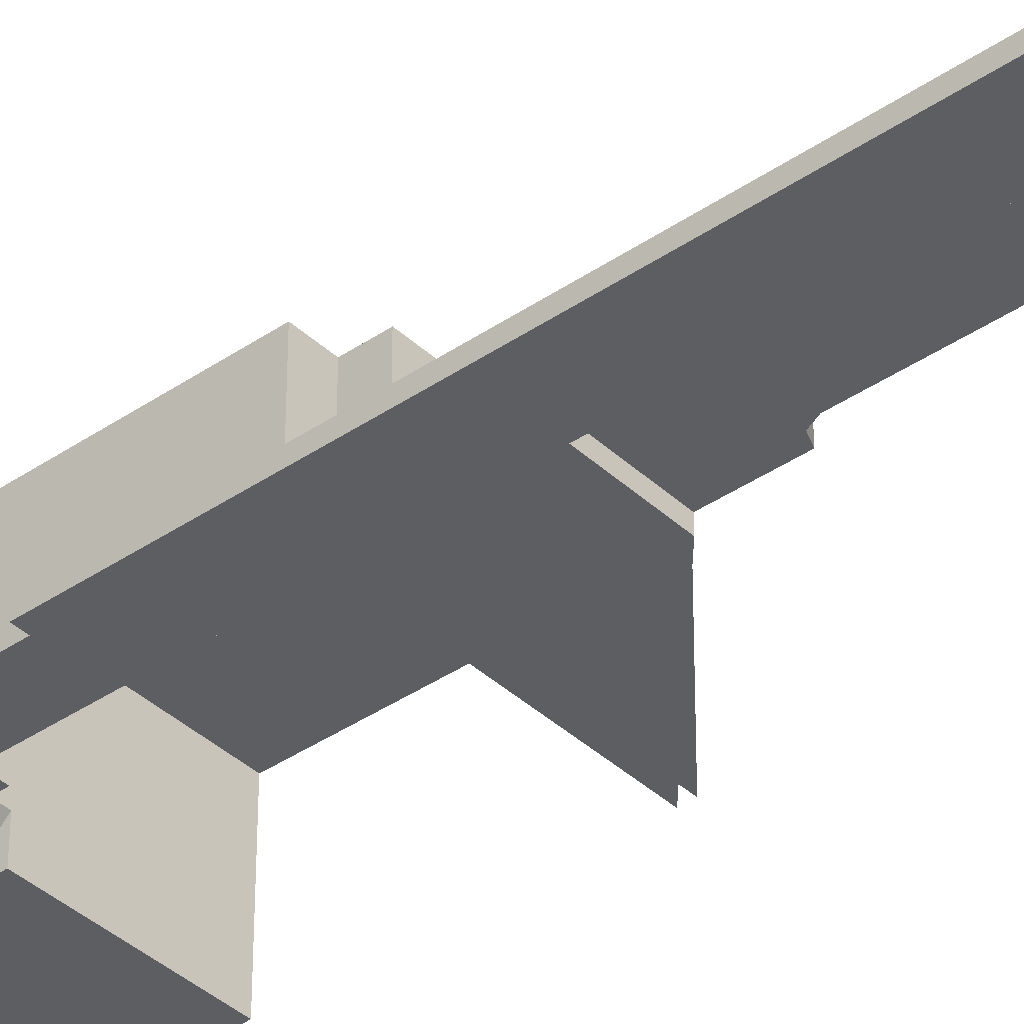
<metadata>
{"format":"obj","ext":"obj","renderer":"f3d","projection":"perspective","resolution":1024,"background":"white","views":[{"elev":-38.7,"azim":-49.2,"up":"+Y"}]}
</metadata>
<code>
v -7 4.4 -1
v -7 0 -1
v -1 0 -1
v -1 4.4 -1
v -8 0 -8
v -8 4.4 -8
v -8 4.4 -2
v -8 0 -2
v -1 4.4 -1
v -7 4.4 -1
v -7 4.4 -2
v -7 4.4 -2
v -8 4.4 -2
v -8 4.4 -8
v -7 4.4 -8
v -7 4.4 -2
v -7 4.4 -8
v -1 4.4 -9
v -1 4.4 -1
v -1 4.4 -9
v -7 4.4 -8
v -7 4.4 -9
v -8 0.4 19
v -6 0.4 18.5
v -6.5 0.4 19
v -6 0.4 18.5
v -6.146 0.4 18.85
v -6.5 0.4 19
v -8 0.4 19
v -8 0.4 3
v -6 0.4 5.5
v -6 0.4 18.5
v -6 0.4 5.5
v -8 0.4 3
v -6 0.4 5
v -6 0.4 5
v -5.854 0.4 5.146
v -6 0.4 5.5
v -6 0.4 5
v -5.5 0.4 5
v -5.854 0.4 5.146
v -6 0.4 5
v -8 0.4 3
v -5.5 0.4 3
v -5.5 0.4 5
v -9.5 0 19
v -9.854 0 18.85
v -10 0 18.5
v -10 0 18.5
v -8 0 19
v -9.5 0 19
v -10 0 -5
v -8 0 3
v -8 0 19
v -10 0 18.5
v -8 0 3
v -8 0 -1
v -1 0 -1
v -5.5 0 3
v -9.615 0 -5
v -8 0 -1
v -8 0 3
v -10 0 -5
v -9.615 0 -5
v -9.615 0 -10.17
v -8 0 -9
v -8 0 -1
v -8 0.4 -1
v -7 0.4 -1
v -7 0 -1
v -8 0 -1
v -8 0.4 -1
v -8 0.4 -2
v -7 0.4 -2
v -7 0.4 -1
v -8 0.4 -1
v -8 0 -1
v -8 0 -2
v -8 0.4 -2
v -8 0.4 -9
v -8 0.4 -8
v -8 0 -8
v -8 0 -9
v -8 0.4 -9
v -7 0.4 -9
v -7 0.4 -8
v -8 0.4 -8
v -8 0.4 -9
v -8 0 -9
v -7 0 -9
v -7 0.4 -9
v -7 0 -10
v -7 0 -9
v -8 0 -9
v -9.615 0 -10.17
v -7 0 -10
v -7 1 -9
v -6 1 -9
v -6 0 -10
v -7 0 -9
v -7 1 -9
v -7 0 -10
v -6 0 -10
v -6 1 -9
v -6 0 -9
v -7 0 -10
v -9.615 0 -10.17
v -9.226 0 -13.12
v -8.086 0 -15.87
v -7 0 -10
v -8.086 0 -15.87
v -6.273 0 -18.24
v -5.26 0 -19.01
v -7 0 -10
v -5.26 0 -19.01
v -4.081 0 -19.5
v -6 0 -10
v -6 0 -10
v -4.081 0 -19.5
v -2.815 0 -19.67
v -0.5 0 -18.8
v -6 0 -10
v -0.5 0 -18.8
v -1 0 -9
v -6 0 -9
v -0.5 0 -19.67
v -0.5 0 -18.8
v -2.815 0 -19.67
v -5.854 0.4 5.146
v -6 0.4 5.5
v -6 0.8 5.5
v -5.854 0.8 5.146
v -5.5 0.4 5
v -5.854 0.4 5.146
v -5.854 0.8 5.146
v -5.5 0.8 5
v -6 0.4 18.5
v -6 0.8 18.5
v -6 0.8 5.5
v -6 0.4 5.5
v -6.146 0.4 18.85
v -6 0.4 18.5
v -6 0.8 18.5
v -6.146 0.8 18.85
v -6.5 0.4 19
v -6.146 0.4 18.85
v -6.146 0.8 18.85
v -6.5 0.8 19
v -8 0.4 19
v -6.5 0.4 19
v -6.5 0.8 19
v -8.25 0.8 19
v -9.5 0.4 19
v -8 0.4 19
v -8.25 0.8 19
v -8 0.4 19
v -9.5 0.4 19
v -9.5 0 19
v -8 0 19
v -8 0.4 19
v -8 0 19
v -8 0 3
v -8 0.4 3
v -5.5 0 3
v -5.5 0.4 3
v -8 0.4 3
v -8 0 3
v -9.854 0 18.85
v -9.5 0 19
v -9.5 0.4 19
v -9.854 0.4 18.85
v -10 0 18.5
v -9.854 0 18.85
v -9.854 0.4 18.85
v -10 0.4 18.5
v -10 0.4 -5
v -10 0.4 18.5
v -10 0 18.5
v -10 0 -5
v -10 0 -5
v -10 0.4 -5
v -9.8 0.4 -5
v -9.8 0.2 -5
v -10 0 -5
v -9.8 0.2 -5
v -9.6 0.2 -5
v -9.615 0 -5
v -7.2 0.6 -1.8
v -8.2 0.6 -1.8
v -8.2 4.6 -1.8
v -7.2 4.6 -1.8
v -7.2 0.6 -1.8
v -7.2 4.6 -1.8
v -7.2 4.6 -0.8
v -7.2 0.6 -0.8
v -7.2 4.6 -8.2
v -7.2 0.6 -8.2
v -7.2 0.6 -9.2
v -7.2 4.6 -9.2
v -8.2 0.6 -8.2
v -7.2 0.6 -8.2
v -7.2 4.6 -8.2
v -8.2 4.6 -8.2
v -0.8 4.6 -9.2
v -5.8 1.2 -9.2
v -7.2 1.2 -9.2
v -7.2 4.6 -9.2
v -0.8 0.2 -9.2
v -5.8 0.2 -9.2
v -5.8 1.2 -9.2
v -0.8 4.6 -9.2
v -7.2 0.2 -10.2
v -7.2 1.2 -9.2
v -5.8 1.2 -9.2
v -5.8 0.2 -10.2
v -7.2 0.2 -9.2
v -7.2 1.2 -9.2
v -7.2 0.2 -10.2
v -5.8 0.2 -10.2
v -5.8 1.2 -9.2
v -5.8 0.2 -9.2
v -7 0.4 -2
v -8 0.4 -2
v -8 4.4 -2
v -7 4.4 -2
v -7 0.4 -2
v -7 4.4 -2
v -7 4.4 -1
v -7 0.4 -1
v -7 4.4 -8
v -7 0.4 -8
v -7 0.4 -9
v -7 4.4 -9
v -8 0.4 -8
v -7 0.4 -8
v -7 4.4 -8
v -8 4.4 -8
v -7 4.4 -9
v -7 1 -9
v -6 1 -9
v -1 4.4 -9
v -1 0 -9
v -1 4.4 -9
v -6 1 -9
v -6 0 -9
v -5.995 0.6 5.005
v -6.2 0.6 5.5
v -6.2 0.8 5.5
v -5.995 0.8 5.005
v -5.5 0.6 4.8
v -5.995 0.6 5.005
v -5.995 0.8 5.005
v -5.5 0.8 4.8
v -6.2 0.8 18.5
v -6.2 0.6 18.5
v -6.2 0.6 5.5
v -6.2 0.8 5.5
v -6.288 0.6 18.71
v -6.2 0.6 18.5
v -6.2 0.8 18.5
v -6.288 0.8 18.71
v -6.5 0.6 18.8
v -6.288 0.6 18.71
v -6.288 0.8 18.71
v -6.5 0.8 18.8
v -8.25 0.8 18.8
v -6.5 0.8 18.8
v -6.5 0.6 18.8
v -8.2 0.6 18.8
v -8.25 0.8 18.8
v -8.2 0.6 18.8
v -9.5 0.4 18.8
v -9.5 0.4 18.8
v -8.2 0.6 18.8
v -8.2 0.2 18.8
v -9.5 0.2 18.8
v -8.2 0.6 18.8
v -8.2 0.2 18.8
v -8.2 0.2 2.8
v -8.2 0.6 2.8
v -8.2 0.2 2.8
v -8.2 0.6 2.8
v -5.3 0.6 2.8
v -5.3 0.2 2.8
v -9.712 0.2 18.71
v -9.5 0.2 18.8
v -9.5 0.4 18.8
v -9.712 0.4 18.71
v -9.8 0.2 18.5
v -9.712 0.2 18.71
v -9.712 0.4 18.71
v -9.8 0.4 18.5
v -9.8 0.2 18.5
v -9.8 0.4 18.5
v -9.8 0.4 -5
v -9.8 0.2 -5
v -9.6 0.2 -10.06
v -9.615 0 -10.17
v -9.615 0 -5
v -9.6 0.2 -5
v -9.211 0.2 -13.02
v -9.226 0 -13.12
v -9.615 0 -10.17
v -9.6 0.2 -10.06
v -8.071 0.2 -15.77
v -8.086 0 -15.87
v -9.226 0 -13.12
v -9.211 0.2 -13.02
v -6.258 0.2 -18.13
v -6.273 0 -18.24
v -8.086 0 -15.87
v -8.071 0.2 -15.77
v -5.245 0.2 -18.91
v -5.26 0 -19.01
v -6.273 0 -18.24
v -6.258 0.2 -18.13
v -4.066 0.2 -19.4
v -4.081 0 -19.5
v -5.26 0 -19.01
v -5.245 0.2 -18.91
v -2.8 0.2 -19.56
v -2.815 0 -19.67
v -4.081 0 -19.5
v -4.066 0.2 -19.4
v -0.5 0 -19.67
v -2.815 0 -19.67
v -2.8 0.2 -19.56
v -0.7 0.2 -19.56
v -0.5 0 -19.67
v -0.7 0.2 -19.56
v -0.7 0.4 -19.46
v -0.5 0.4 -19.46
v -0.5 0.4 -18.8
v -0.5 0 -18.8
v -0.5 0 -19.67
v -0.5 0.4 -19.46
v -0.7 0.2 -18.6
v -0.7 0.4 -18.6
v -0.7 0.4 -19.46
v -0.7 0.2 -19.56
v -6.1 0.8 5.5
v -6.095 0.8 5.422
v -5.996 0.8 5.435
v -6 0.8 5.5
v -6.095 0.8 5.422
v -6.08 0.8 5.345
v -5.983 0.8 5.371
v -5.996 0.8 5.435
v -6.08 0.8 5.345
v -6.054 0.8 5.27
v -5.962 0.8 5.309
v -5.983 0.8 5.371
v -6.054 0.8 5.27
v -6.02 0.8 5.2
v -5.933 0.8 5.25
v -5.962 0.8 5.309
v -6.02 0.8 5.2
v -5.976 0.8 5.135
v -5.897 0.8 5.196
v -5.933 0.8 5.25
v -5.976 0.8 5.135
v -5.924 0.8 5.076
v -5.854 0.8 5.146
v -5.897 0.8 5.196
v -5.924 0.8 5.076
v -5.865 0.8 5.024
v -5.804 0.8 5.103
v -5.854 0.8 5.146
v -5.865 0.8 5.024
v -5.8 0.8 4.98
v -5.75 0.8 5.067
v -5.804 0.8 5.103
v -5.8 0.8 4.98
v -5.73 0.8 4.946
v -5.691 0.8 5.038
v -5.75 0.8 5.067
v -5.73 0.8 4.946
v -5.655 0.8 4.92
v -5.629 0.8 5.017
v -5.691 0.8 5.038
v -5.655 0.8 4.92
v -5.578 0.8 4.905
v -5.565 0.8 5.004
v -5.629 0.8 5.017
v -5.578 0.8 4.905
v -5.5 0.8 4.9
v -5.5 0.8 5
v -5.565 0.8 5.004
v -6.2 0.8 5.5
v -6.194 0.8 5.409
v -6.095 0.8 5.422
v -6.1 0.8 5.5
v -6.194 0.8 5.409
v -6.176 0.8 5.319
v -6.08 0.8 5.345
v -6.095 0.8 5.422
v -6.176 0.8 5.319
v -6.147 0.8 5.232
v -6.054 0.8 5.27
v -6.08 0.8 5.345
v -6.147 0.8 5.232
v -6.106 0.8 5.15
v -6.02 0.8 5.2
v -6.054 0.8 5.27
v -6.106 0.8 5.15
v -6.055 0.8 5.074
v -5.976 0.8 5.135
v -6.02 0.8 5.2
v -6.055 0.8 5.074
v -5.995 0.8 5.005
v -5.924 0.8 5.076
v -5.976 0.8 5.135
v -5.995 0.8 5.005
v -5.926 0.8 4.945
v -5.865 0.8 5.024
v -5.924 0.8 5.076
v -5.926 0.8 4.945
v -5.85 0.8 4.894
v -5.8 0.8 4.98
v -5.865 0.8 5.024
v -5.85 0.8 4.894
v -5.768 0.8 4.853
v -5.73 0.8 4.946
v -5.8 0.8 4.98
v -5.768 0.8 4.853
v -5.681 0.8 4.824
v -5.655 0.8 4.92
v -5.73 0.8 4.946
v -5.681 0.8 4.824
v -5.591 0.8 4.806
v -5.578 0.8 4.905
v -5.655 0.8 4.92
v -5.591 0.8 4.806
v -5.5 0.8 4.8
v -5.5 0.8 4.9
v -5.578 0.8 4.905
v -6 0.8 5.5
v -6.1 0.8 5.5
v -6.125 0.8 18.5
v -6 0.8 18.5
v -6.1 0.8 5.5
v -6.2 0.8 5.5
v -6.2 0.8 18.5
v -6.125 0.8 18.5
v -6 0.8 18.5
v -6.146 0.8 18.85
v -6.235 0.8 18.77
v -6.125 0.8 18.5
v -6.146 0.8 18.85
v -6.5 0.8 19
v -6.5 0.8 18.88
v -6.235 0.8 18.77
v -6.125 0.8 18.5
v -6.128 0.8 18.55
v -6.203 0.8 18.54
v -6.2 0.8 18.5
v -6.128 0.8 18.55
v -6.138 0.8 18.6
v -6.21 0.8 18.58
v -6.203 0.8 18.54
v -6.138 0.8 18.6
v -6.154 0.8 18.64
v -6.223 0.8 18.61
v -6.21 0.8 18.58
v -6.154 0.8 18.64
v -6.175 0.8 18.69
v -6.24 0.8 18.65
v -6.223 0.8 18.61
v -6.175 0.8 18.69
v -6.202 0.8 18.73
v -6.262 0.8 18.68
v -6.24 0.8 18.65
v -6.202 0.8 18.73
v -6.235 0.8 18.77
v -6.288 0.8 18.71
v -6.262 0.8 18.68
v -6.235 0.8 18.77
v -6.272 0.8 18.8
v -6.317 0.8 18.74
v -6.288 0.8 18.71
v -6.272 0.8 18.8
v -6.312 0.8 18.82
v -6.35 0.8 18.76
v -6.317 0.8 18.74
v -6.312 0.8 18.82
v -6.356 0.8 18.85
v -6.385 0.8 18.78
v -6.35 0.8 18.76
v -6.356 0.8 18.85
v -6.403 0.8 18.86
v -6.422 0.8 18.79
v -6.385 0.8 18.78
v -6.403 0.8 18.86
v -6.451 0.8 18.87
v -6.461 0.8 18.8
v -6.422 0.8 18.79
v -6.451 0.8 18.87
v -6.5 0.8 18.88
v -6.5 0.8 18.8
v -6.461 0.8 18.8
v -8.25 0.8 18.88
v -6.5 0.8 18.88
v -6.5 0.8 19
v -8.25 0.8 19
v -6.5 0.8 18.88
v -8.25 0.8 18.88
v -8.25 0.8 18.8
v -6.5 0.8 18.8
v -8.25 0.8 19
v -8.25 0.8 18.88
v -9.5 0.4 18.88
v -9.5 0.4 19
v -9.5 0.4 18.8
v -9.5 0.4 18.88
v -8.25 0.8 18.88
v -8.25 0.8 18.8
v -9.5 0.4 19
v -9.854 0.4 18.85
v -9.765 0.4 18.77
v -9.5 0.4 18.88
v -9.854 0.4 18.85
v -10 0.4 18.5
v -9.875 0.4 18.5
v -9.765 0.4 18.77
v -9.5 0.4 18.88
v -9.549 0.4 18.87
v -9.539 0.4 18.8
v -9.5 0.4 18.8
v -9.549 0.4 18.87
v -9.597 0.4 18.86
v -9.578 0.4 18.79
v -9.539 0.4 18.8
v -9.597 0.4 18.86
v -9.644 0.4 18.85
v -9.615 0.4 18.78
v -9.578 0.4 18.79
v -9.644 0.4 18.85
v -9.688 0.4 18.82
v -9.65 0.4 18.76
v -9.615 0.4 18.78
v -9.688 0.4 18.82
v -9.728 0.4 18.8
v -9.683 0.4 18.74
v -9.65 0.4 18.76
v -9.728 0.4 18.8
v -9.765 0.4 18.77
v -9.712 0.4 18.71
v -9.683 0.4 18.74
v -9.765 0.4 18.77
v -9.798 0.4 18.73
v -9.738 0.4 18.68
v -9.712 0.4 18.71
v -9.798 0.4 18.73
v -9.825 0.4 18.69
v -9.76 0.4 18.65
v -9.738 0.4 18.68
v -9.825 0.4 18.69
v -9.846 0.4 18.64
v -9.777 0.4 18.61
v -9.76 0.4 18.65
v -9.846 0.4 18.64
v -9.862 0.4 18.6
v -9.79 0.4 18.58
v -9.777 0.4 18.61
v -9.862 0.4 18.6
v -9.872 0.4 18.55
v -9.797 0.4 18.54
v -9.79 0.4 18.58
v -9.872 0.4 18.55
v -9.875 0.4 18.5
v -9.8 0.4 18.5
v -9.797 0.4 18.54
v -10 0.4 18.5
v -9.875 0.4 18.5
v -9.8 0.4 -5
v -10 0.4 -5
v -9.875 0.4 18.5
v -9.8 0.4 18.5
v -9.8 0.4 -5
v -7.2 0.2 -0.8
v -7.2 4.6 -0.8
v -0.8 4.6 -0.8
v -0.8 0.2 -0.8
v -8.2 4.6 -8.2
v -8.2 0.2 -8.2
v -8.2 0.2 -1.8
v -8.2 4.6 -1.8
v -0.8 4.6 -0.8
v -7.2 4.6 -1.8
v -7.2 4.6 -0.8
v -7.2 4.6 -1.8
v -7.2 4.6 -8.2
v -8.2 4.6 -8.2
v -8.2 4.6 -1.8
v -0.8 4.6 -0.8
v -0.8 4.6 -9.2
v -7.2 4.6 -8.2
v -7.2 4.6 -1.8
v -0.8 4.6 -9.2
v -7.2 4.6 -9.2
v -7.2 4.6 -8.2
v -8.2 0.6 -0.8
v -7.2 0.6 -0.8
v -7.2 0.2 -0.8
v -8.2 0.2 -0.8
v -8.2 0.6 -0.8
v -8.2 0.6 -1.8
v -7.2 0.6 -1.8
v -7.2 0.6 -0.8
v -8.2 0.6 -0.8
v -8.2 0.2 -0.8
v -8.2 0.2 -1.8
v -8.2 0.6 -1.8
v -8.2 0.6 -9.2
v -8.2 0.6 -8.2
v -8.2 0.2 -8.2
v -8.2 0.2 -9.2
v -8.2 0.6 -9.2
v -7.2 0.6 -9.2
v -7.2 0.6 -8.2
v -8.2 0.6 -8.2
v -8.2 0.6 -9.2
v -8.2 0.2 -9.2
v -7.2 0.2 -9.2
v -7.2 0.6 -9.2
v -0.5 0.4 -18.8
v -0.5 0.4 -19.46
v -0.7 0.4 -19.46
v -0.7 0.4 -18.6
v -9.5 0.2 18.5
v -9.5 0.2 18.8
v -9.712 0.2 18.71
v -9.5 0.2 18.5
v -9.712 0.2 18.71
v -9.8 0.2 18.5
v -8.2 0.2 2.8
v -9.5 0.2 18.5
v -9.5 0.2 18.8
v -8.2 0.2 18.8
v -9.8 0.2 -5
v -9.8 0.2 18.5
v -9.5 0.2 18.5
v -8.2 0.2 2.8
v -0.8 0.2 -0.8
v -8.2 0.2 -0.8
v -8.2 0.2 2.8
v -5.3 0.2 2.8
v -9.6 0.2 -5
v -9.8 0.2 -5
v -8.2 0.2 2.8
v -8.2 0.2 -0.8
v -9.6 0.2 -10.06
v -9.6 0.2 -5
v -8.2 0.2 -0.8
v -8.2 0.2 -9.2
v -9.6 0.2 -10.06
v -8.2 0.2 -9.2
v -7.2 0.2 -9.2
v -9.6 0.2 -10.06
v -7.2 0.2 -9.2
v -7.2 0.2 -10.2
v -9.211 0.2 -13.02
v -9.211 0.2 -13.02
v -7.2 0.2 -10.2
v -5.8 0.2 -10.2
v -6.5 0.6 18.5
v -6.2 0.6 18.5
v -6.288 0.6 18.71
v -6.5 0.6 18.5
v -6.288 0.6 18.71
v -6.5 0.6 18.8
v -6.5 0.6 18.8
v -6.5 0.6 18.5
v -8.2 0.6 18.8
v -6.5 0.6 18.5
v -6.2 0.6 18.5
v -6.2 0.6 5.5
v -6.5 0.6 18.5
v -6.2 0.6 5.5
v -8.2 0.6 2.8
v -8.2 0.6 18.8
v -6.2 0.6 4.8
v -5.995 0.6 5.005
v -6.2 0.6 5.5
v -6.2 0.6 4.8
v -5.5 0.6 4.8
v -5.995 0.6 5.005
v -6.2 0.6 5.5
v -6.2 0.6 4.8
v -8.2 0.6 2.8
v -5.5 0.6 4.8
v -5.3 0.6 2.8
v -8.2 0.6 2.8
v -6.2 0.6 4.8
v -5.8 0.2 -9.2
v -0.8 0.2 -9.2
v -5.8 0.2 -10.2
v -5.8 0.2 -10.2
v -0.8 0.2 -9.2
v -9.211 0.2 -13.02
v -6.258 0.2 -18.13
v -8.071 0.2 -15.77
v -9.211 0.2 -13.02
v -0.8 0.2 -9.2
v -4.066 0.2 -19.4
v -5.245 0.2 -18.91
v -6.258 0.2 -18.13
v -0.8 0.2 -9.2
v -0.7 0.2 -18.6
v -2.8 0.2 -19.56
v -4.066 0.2 -19.4
v -0.8 0.2 -9.2
v -2.8 0.2 -19.56
v -0.7 0.2 -18.6
v -0.7 0.2 -19.56
g mesh6849283
f 1 3 2
f 3 1 4
g mesh6849285
f 5 6 7
f 7 8 5
f 9 10 11
f 12 13 14
f 14 15 12
f 16 17 18
f 18 19 16
f 20 21 22
f 23 24 25
g mesh6849287
f 26 27 28
f 29 30 31
f 31 32 29
f 33 34 35
g mesh6849289
f 36 37 38
f 39 40 41
f 42 43 44
f 44 45 42
g mesh6849291
f 46 47 48
f 49 50 51
f 52 53 54
f 54 55 52
f 56 57 58
f 58 59 56
f 60 61 62
f 62 63 60
f 64 65 66
f 66 67 64
g mesh6849293
f 68 69 70
f 70 71 68
f 72 73 74
f 74 75 72
f 76 77 78
f 78 79 76
g mesh6849295
f 80 81 82
f 82 83 80
f 84 85 86
f 86 87 84
f 88 89 90
f 90 91 88
f 92 93 94
f 94 95 92
g mesh6849297
f 96 98 97
f 98 96 99
f 100 102 101
f 103 105 104
f 106 107 108
f 108 109 106
f 110 111 112
f 112 113 110
f 114 115 116
f 116 117 114
f 118 119 120
f 120 121 118
f 122 123 124
f 124 125 122
f 126 127 128
g mesh6849301
f 129 131 130
f 131 129 132
f 133 135 134
f 135 133 136
g mesh6849305
f 137 139 138
f 139 137 140
g mesh6849309
f 141 142 143
f 143 144 141
f 145 146 147
f 147 148 145
f 149 150 151
f 151 152 149
f 153 154 155
g mesh6849313
f 156 157 158
f 158 159 156
g mesh6849315
f 160 161 162
f 162 163 160
g mesh6849317
f 164 165 166
f 166 167 164
g mesh6849321
f 168 169 170
f 170 171 168
f 172 173 174
f 174 175 172
g mesh6849325
f 176 178 177
f 178 176 179
f 180 181 182
f 182 183 180
f 184 185 186
f 186 187 184
g mesh6849327
f 188 190 189
f 190 188 191
f 192 194 193
f 194 192 195
g mesh6849329
f 196 198 197
f 198 196 199
g mesh6849330
f 200 202 201
f 202 200 203
f 204 205 206
f 206 207 204
f 208 209 210
f 210 211 208
g mesh6849332
f 212 213 214
f 214 215 212
f 216 217 218
f 219 220 221
g mesh6849334
f 222 223 224
f 224 225 222
f 226 227 228
f 228 229 226
g mesh6849336
f 230 231 232
f 232 233 230
g mesh6849337
f 234 235 236
f 236 237 234
f 238 239 240
f 240 241 238
f 242 243 244
f 244 245 242
g mesh6849341
f 246 247 248
f 248 249 246
f 250 251 252
f 252 253 250
g mesh6849345
f 254 256 255
f 256 254 257
g mesh6849349
f 258 260 259
f 260 258 261
f 262 264 263
f 264 262 265
f 266 267 268
f 268 269 266
f 270 271 272
f 273 274 275
f 275 276 273
g mesh6849353
f 277 279 278
f 279 277 280
g mesh6849355
f 281 282 283
f 283 284 281
g mesh6849359
f 285 287 286
f 287 285 288
f 289 291 290
f 291 289 292
g mesh6849363
f 293 295 294
f 295 293 296
f 297 298 299
f 299 300 297
f 301 302 303
f 303 304 301
f 305 306 307
f 307 308 305
f 309 310 311
f 311 312 309
f 313 314 315
f 315 316 313
f 317 318 319
f 319 320 317
f 321 322 323
f 323 324 321
f 325 326 327
f 327 328 325
f 329 330 331
f 331 332 329
f 333 334 335
f 335 336 333
f 337 338 339
f 339 340 337
g mesh6849365
f 341 343 342
f 343 341 344
f 345 347 346
f 347 345 348
f 349 351 350
f 351 349 352
f 353 355 354
f 355 353 356
f 357 359 358
f 359 357 360
f 361 363 362
f 363 361 364
f 365 367 366
f 367 365 368
f 369 371 370
f 371 369 372
f 373 375 374
f 375 373 376
f 377 379 378
f 379 377 380
f 381 383 382
f 383 381 384
f 385 387 386
f 387 385 388
g mesh6849367
f 389 391 390
f 391 389 392
f 393 395 394
f 395 393 396
f 397 399 398
f 399 397 400
f 401 403 402
f 403 401 404
f 405 407 406
f 407 405 408
f 409 411 410
f 411 409 412
f 413 415 414
f 415 413 416
f 417 419 418
f 419 417 420
f 421 423 422
f 423 421 424
f 425 427 426
f 427 425 428
f 429 431 430
f 431 429 432
f 433 435 434
f 435 433 436
f 437 438 439
f 439 440 437
f 441 442 443
f 443 444 441
g mesh6849369
f 445 447 446
f 447 445 448
f 449 451 450
f 451 449 452
g mesh6849371
f 453 455 454
f 455 453 456
f 457 459 458
f 459 457 460
f 461 463 462
f 463 461 464
f 465 467 466
f 467 465 468
f 469 471 470
f 471 469 472
f 473 475 474
f 475 473 476
f 477 479 478
f 479 477 480
f 481 483 482
f 483 481 484
f 485 487 486
f 487 485 488
f 489 491 490
f 491 489 492
f 493 495 494
f 495 493 496
f 497 499 498
f 499 497 500
g mesh6849373
f 501 503 502
f 503 501 504
g mesh6849375
f 505 507 506
f 507 505 508
g mesh6849377
f 509 510 511
f 511 512 509
g mesh6849379
f 513 514 515
f 515 516 513
g mesh6849381
f 517 519 518
f 519 517 520
f 521 523 522
f 523 521 524
g mesh6849383
f 525 527 526
f 527 525 528
f 529 531 530
f 531 529 532
f 533 535 534
f 535 533 536
f 537 539 538
f 539 537 540
f 541 543 542
f 543 541 544
f 545 547 546
f 547 545 548
f 549 551 550
f 551 549 552
f 553 555 554
f 555 553 556
f 557 559 558
f 559 557 560
f 561 563 562
f 563 561 564
f 565 567 566
f 567 565 568
f 569 571 570
f 571 569 572
f 573 574 575
f 575 576 573
f 577 578 579
g mesh6849385
f 580 582 581
f 582 580 583
g mesh6849387
f 584 585 586
f 586 587 584
f 588 589 590
f 591 592 593
f 593 594 591
f 595 596 597
f 597 598 595
f 599 600 601
g mesh6849389
f 602 604 603
f 604 602 605
f 606 608 607
f 608 606 609
f 610 612 611
f 612 610 613
g mesh6849391
f 614 616 615
f 616 614 617
f 618 620 619
f 620 618 621
f 622 624 623
f 624 622 625
f 626 627 628
f 628 629 626
g mesh6849393
f 630 632 631
f 633 635 634
f 636 637 638
f 638 639 636
f 640 641 642
f 642 643 640
f 644 645 646
f 646 647 644
f 648 649 650
f 650 651 648
f 652 653 654
f 654 655 652
f 656 657 658
f 659 660 661
f 661 662 659
f 663 664 665
g mesh6849395
f 666 668 667
f 669 671 670
f 672 673 674
f 675 676 677
f 678 679 680
f 680 681 678
g mesh6849397
f 682 684 683
f 685 687 686
f 688 689 690
f 691 692 693
f 693 694 691
f 695 696 697
f 698 699 700
f 701 702 703
f 703 704 701
f 705 706 707
f 707 708 705
f 709 710 711
f 711 712 709
f 713 714 715

</code>
